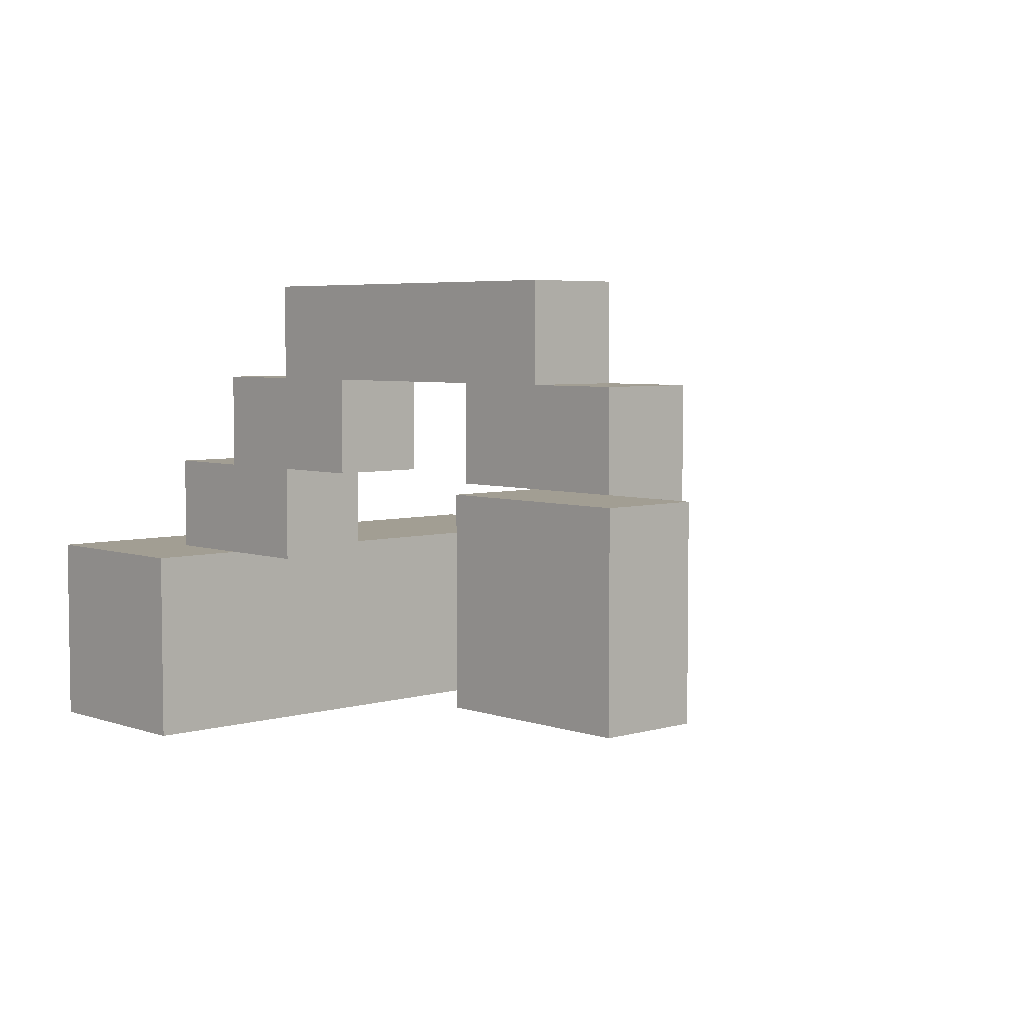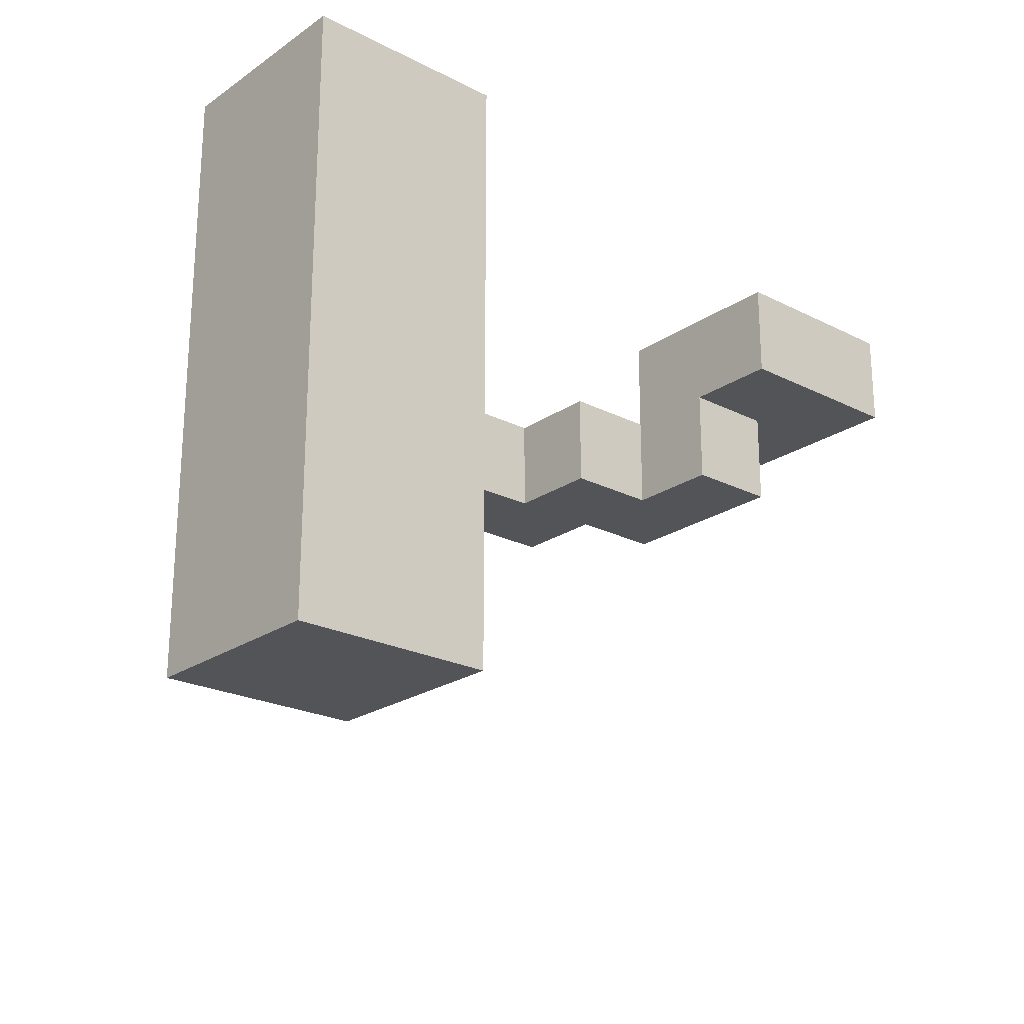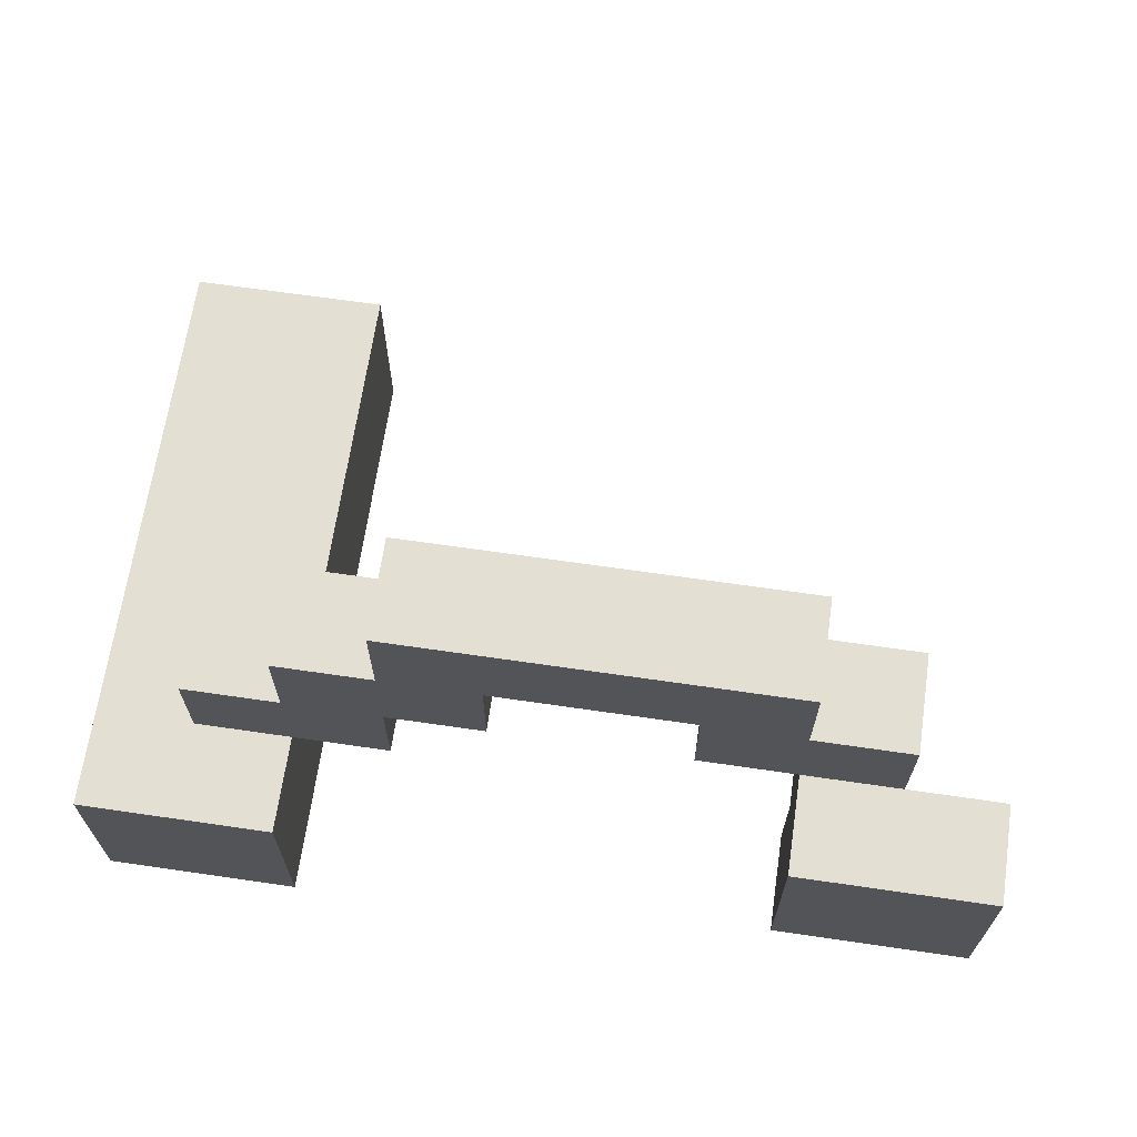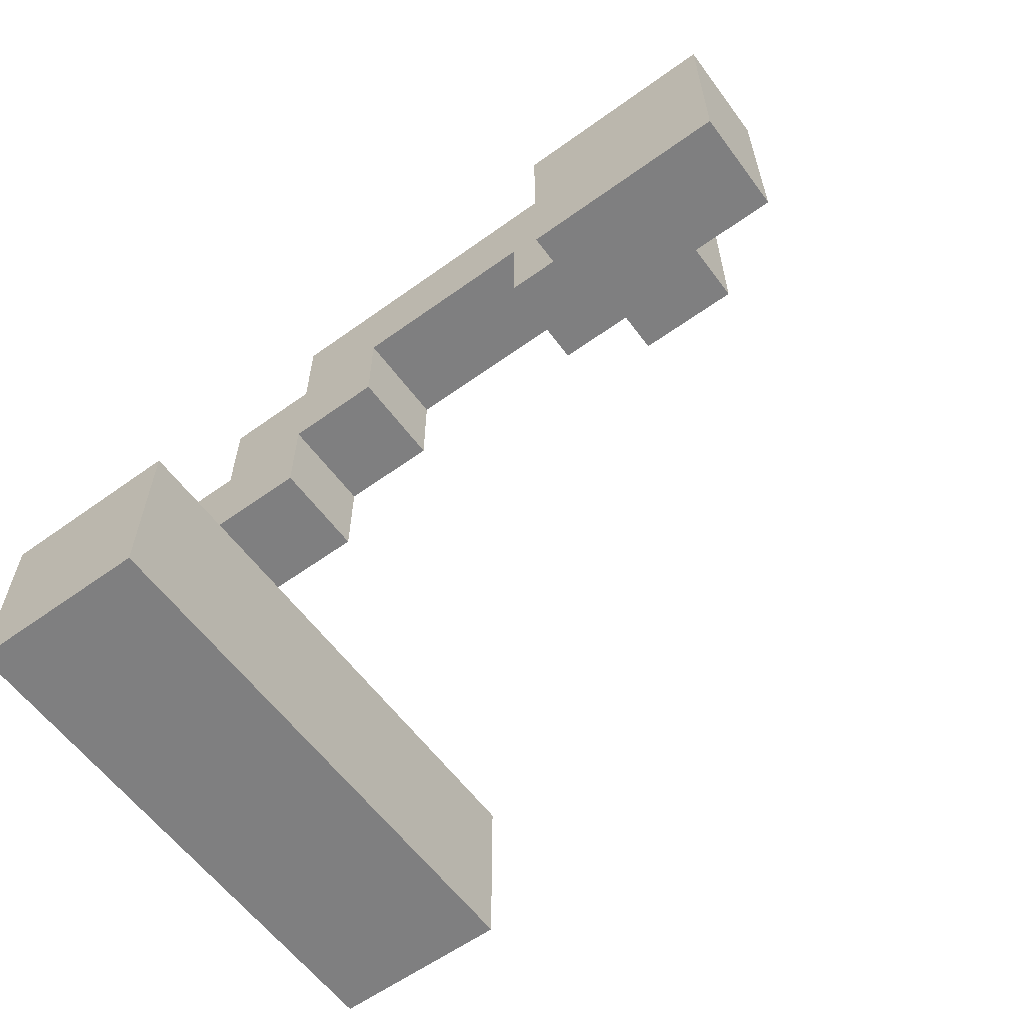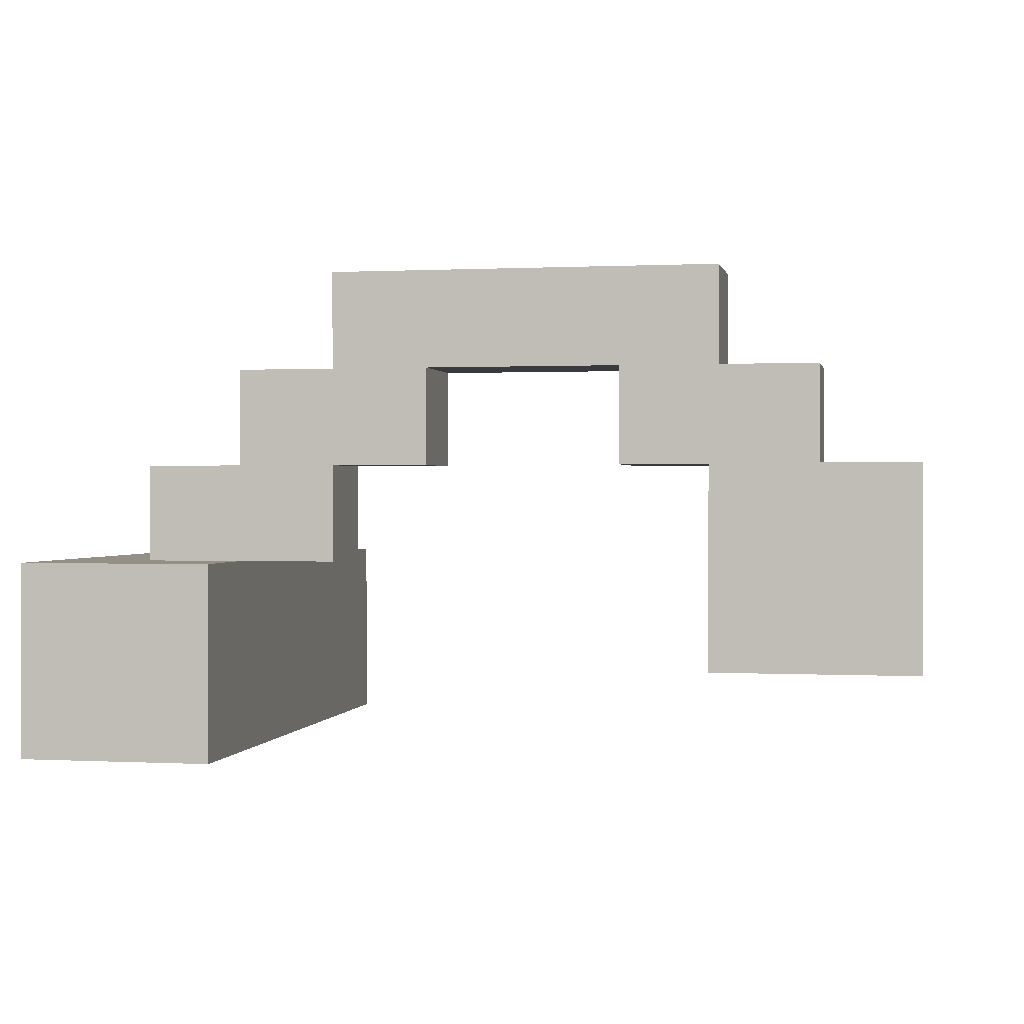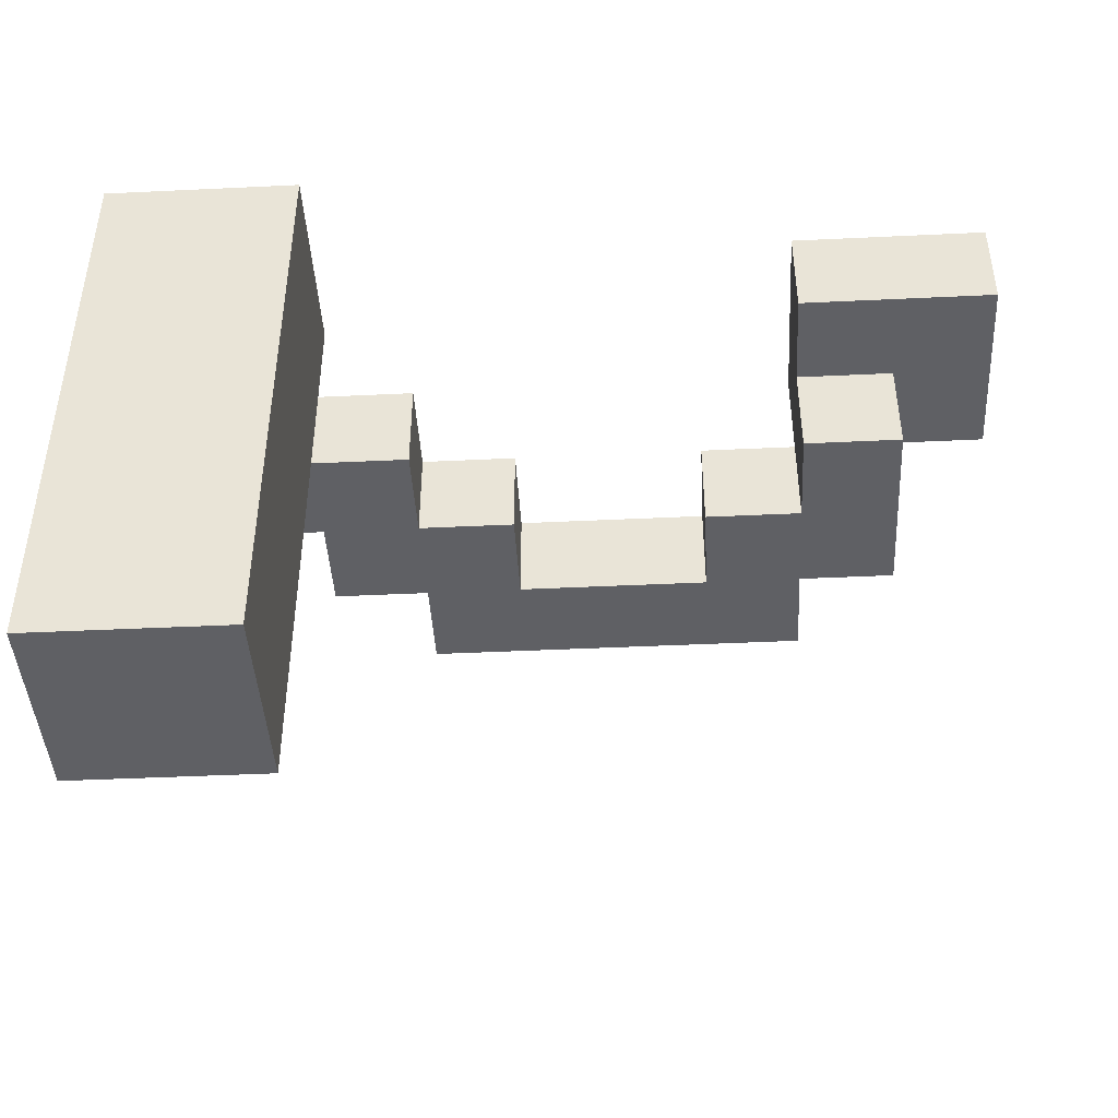
<metadata>
{"format":"obj","ext":"obj","renderer":"f3d","projection":"perspective","resolution":1024,"background":"white","views":[{"elev":5.0,"azim":-132.6,"up":"+Z"},{"elev":-22.8,"azim":139.1,"up":"+Y"},{"elev":66.7,"azim":-171.7,"up":"+Z"},{"elev":-59.8,"azim":-143.6,"up":"+Z"},{"elev":0.5,"azim":-168.8,"up":"+Z"},{"elev":-43.6,"azim":-176.8,"up":"+Y"}]}
</metadata>
<code>
o
v 0 0.8 -0.6
v 0 0.8 -0.8
v 0 0.9 -0.6
v 0 0.9 -0.8
v 0.1 0.7 -0.5
v 0.1 0.7 -0.7
v 0.1 0.8 -0.5
v 0.1 0.8 -0.6
v 0.1 0.8 -0.7
v 0.2 0.7 -0.4
v 0.2 0.7 -0.5
v 0.2 0.8 -0.4
v 0.2 0.8 -0.5
v 0.5 0.7 -0.5
v 0.5 0.7 -0.6
v 0.5 0.8 -0.5
v 0.5 0.8 -0.6
v 0.6 0.7 -0.6
v 0.6 0.7 -0.7
v 0.6 0.8 -0.6
v 0.6 0.8 -0.7
v 0.7 0.3 -0.7
v 0.7 0.3 -0.9
v 0.7 0.7 -0.7
v 0.7 0.7 -0.9
v 0.7 0.8 -0.7
v 0.7 0.8 -0.9
v 0.7 0.9 -0.7
v 0.7 0.9 -0.9
v 0.2 0.7 -0.6
v 0.2 0.7 -0.7
v 0.2 0.8 -0.6
v 0.2 0.8 -0.7
v 0.2 0.8 -0.8
v 0.2 0.9 -0.6
v 0.2 0.9 -0.8
v 0.3 0.7 -0.5
v 0.3 0.7 -0.6
v 0.3 0.8 -0.5
v 0.3 0.8 -0.6
v 0.6 0.7 -0.4
v 0.6 0.7 -0.5
v 0.6 0.8 -0.4
v 0.6 0.8 -0.5
v 0.7 0.7 -0.5
v 0.7 0.7 -0.6
v 0.7 0.8 -0.5
v 0.7 0.8 -0.6
v 0.8 0.7 -0.6
v 0.8 0.7 -0.7
v 0.8 0.8 -0.6
v 0.8 0.8 -0.7
v 0.9 0.3 -0.7
v 0.9 0.3 -0.9
v 0.9 0.7 -0.7
v 0.9 0.7 -0.9
v 0.9 0.8 -0.7
v 0.9 0.8 -0.9
v 0.9 0.9 -0.7
v 0.9 0.9 -0.9
v 0.2 0.7 -0.4
v 0.2 0.8 -0.4
v 0.6 0.7 -0.4
v 0.6 0.8 -0.4
v 0.1 0.7 -0.5
v 0.1 0.8 -0.5
v 0.2 0.7 -0.5
v 0.2 0.8 -0.5
v 0.6 0.7 -0.5
v 0.6 0.8 -0.5
v 0.7 0.7 -0.5
v 0.7 0.8 -0.5
v 0 0.8 -0.6
v 0 0.9 -0.6
v 0.1 0.8 -0.6
v 0.2 0.8 -0.6
v 0.2 0.9 -0.6
v 0.7 0.7 -0.6
v 0.7 0.8 -0.6
v 0.8 0.7 -0.6
v 0.8 0.8 -0.6
v 0.7 0.3 -0.7
v 0.7 0.7 -0.7
v 0.7 0.8 -0.7
v 0.7 0.9 -0.7
v 0.8 0.7 -0.7
v 0.8 0.8 -0.7
v 0.9 0.3 -0.7
v 0.9 0.7 -0.7
v 0.9 0.8 -0.7
v 0.9 0.9 -0.7
v 0.3 0.7 -0.5
v 0.3 0.8 -0.5
v 0.5 0.7 -0.5
v 0.5 0.8 -0.5
v 0.2 0.7 -0.6
v 0.2 0.8 -0.6
v 0.3 0.7 -0.6
v 0.3 0.8 -0.6
v 0.5 0.7 -0.6
v 0.5 0.8 -0.6
v 0.6 0.7 -0.6
v 0.6 0.8 -0.6
v 0.1 0.7 -0.7
v 0.1 0.8 -0.7
v 0.2 0.7 -0.7
v 0.2 0.8 -0.7
v 0.6 0.7 -0.7
v 0.6 0.8 -0.7
v 0.7 0.7 -0.7
v 0.7 0.8 -0.7
v 0 0.8 -0.8
v 0 0.9 -0.8
v 0.2 0.8 -0.8
v 0.2 0.9 -0.8
v 0.7 0.3 -0.9
v 0.7 0.7 -0.9
v 0.7 0.8 -0.9
v 0.7 0.9 -0.9
v 0.9 0.3 -0.9
v 0.9 0.7 -0.9
v 0.9 0.8 -0.9
v 0.9 0.9 -0.9
v 0.7 0.3 -0.7
v 0.9 0.3 -0.7
v 0.7 0.3 -0.9
v 0.9 0.3 -0.9
v 0.2 0.7 -0.4
v 0.6 0.7 -0.4
v 0.1 0.7 -0.5
v 0.2 0.7 -0.5
v 0.3 0.7 -0.5
v 0.5 0.7 -0.5
v 0.6 0.7 -0.5
v 0.7 0.7 -0.5
v 0.2 0.7 -0.6
v 0.3 0.7 -0.6
v 0.5 0.7 -0.6
v 0.6 0.7 -0.6
v 0.7 0.7 -0.6
v 0.8 0.7 -0.6
v 0.1 0.7 -0.7
v 0.2 0.7 -0.7
v 0.6 0.7 -0.7
v 0.7 0.7 -0.7
v 0.8 0.7 -0.7
v 0 0.8 -0.6
v 0.1 0.8 -0.6
v 0.1 0.8 -0.7
v 0.2 0.8 -0.7
v 0 0.8 -0.8
v 0.2 0.8 -0.8
v 0.2 0.8 -0.4
v 0.6 0.8 -0.4
v 0.1 0.8 -0.5
v 0.2 0.8 -0.5
v 0.3 0.8 -0.5
v 0.5 0.8 -0.5
v 0.6 0.8 -0.5
v 0.7 0.8 -0.5
v 0.1 0.8 -0.6
v 0.2 0.8 -0.6
v 0.3 0.8 -0.6
v 0.5 0.8 -0.6
v 0.6 0.8 -0.6
v 0.7 0.8 -0.6
v 0.8 0.8 -0.6
v 0.6 0.8 -0.7
v 0.7 0.8 -0.7
v 0.8 0.8 -0.7
v 0 0.9 -0.6
v 0.2 0.9 -0.6
v 0.7 0.9 -0.7
v 0.9 0.9 -0.7
v 0 0.9 -0.8
v 0.2 0.9 -0.8
v 0.7 0.9 -0.9
v 0.9 0.9 -0.9
f 3 2 1
f 4 2 3
f 7 6 5
f 8 6 7
f 9 6 8
f 12 11 10
f 13 11 12
f 16 15 14
f 17 15 16
f 20 19 18
f 21 19 20
f 24 23 22
f 25 23 24
f 26 25 24
f 27 25 26
f 28 27 26
f 29 27 28
f 30 31 32
f 32 31 33
f 32 33 35
f 33 34 35
f 35 34 36
f 37 38 39
f 39 38 40
f 41 42 43
f 43 42 44
f 45 46 47
f 47 46 48
f 49 50 51
f 51 50 52
f 53 54 55
f 55 54 56
f 55 56 57
f 57 56 58
f 57 58 59
f 59 58 60
f 63 62 61
f 64 62 63
f 67 66 65
f 68 66 67
f 71 70 69
f 72 70 71
f 75 74 73
f 76 74 75
f 77 74 76
f 80 79 78
f 81 79 80
f 86 83 82
f 87 85 84
f 88 86 82
f 89 87 86
f 89 86 88
f 90 85 87
f 90 87 89
f 91 85 90
f 92 93 94
f 94 93 95
f 96 97 98
f 98 97 99
f 100 101 102
f 102 101 103
f 104 105 106
f 106 105 107
f 108 109 110
f 110 109 111
f 112 113 114
f 114 113 115
f 116 117 120
f 117 118 121
f 120 117 121
f 118 119 122
f 121 118 122
f 122 119 123
f 126 125 124
f 127 125 126
f 131 129 128
f 132 129 131
f 133 129 132
f 134 129 133
f 136 131 130
f 136 132 131
f 137 132 136
f 138 135 134
f 138 134 133
f 139 135 138
f 140 135 139
f 142 136 130
f 143 136 142
f 144 141 140
f 144 140 139
f 145 141 144
f 146 141 145
f 149 148 147
f 151 149 147
f 151 150 149
f 152 150 151
f 153 154 156
f 156 154 157
f 157 154 158
f 158 154 159
f 155 156 161
f 156 157 161
f 161 157 162
f 162 157 163
f 159 160 164
f 158 159 164
f 164 160 165
f 165 160 166
f 166 167 168
f 165 166 168
f 168 167 169
f 169 167 170
f 171 172 175
f 175 172 176
f 173 174 177
f 177 174 178

</code>
